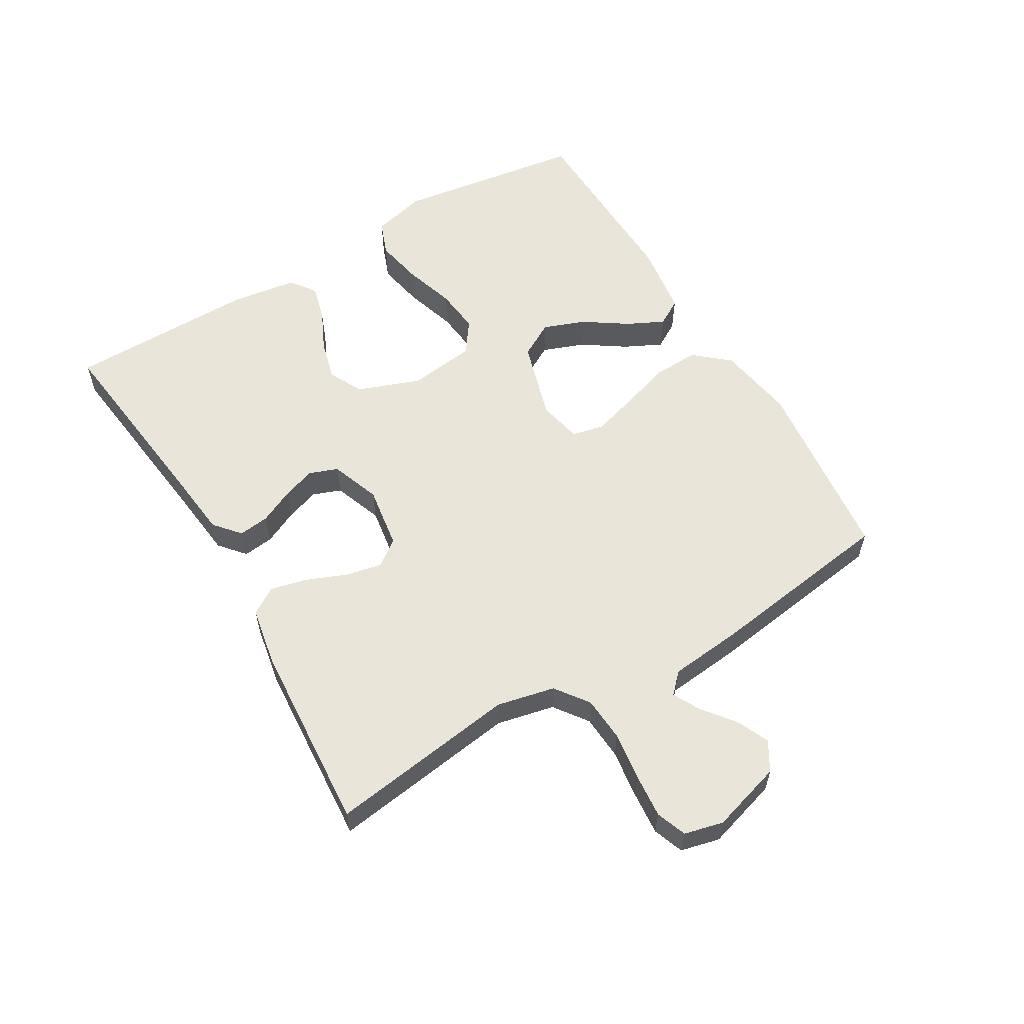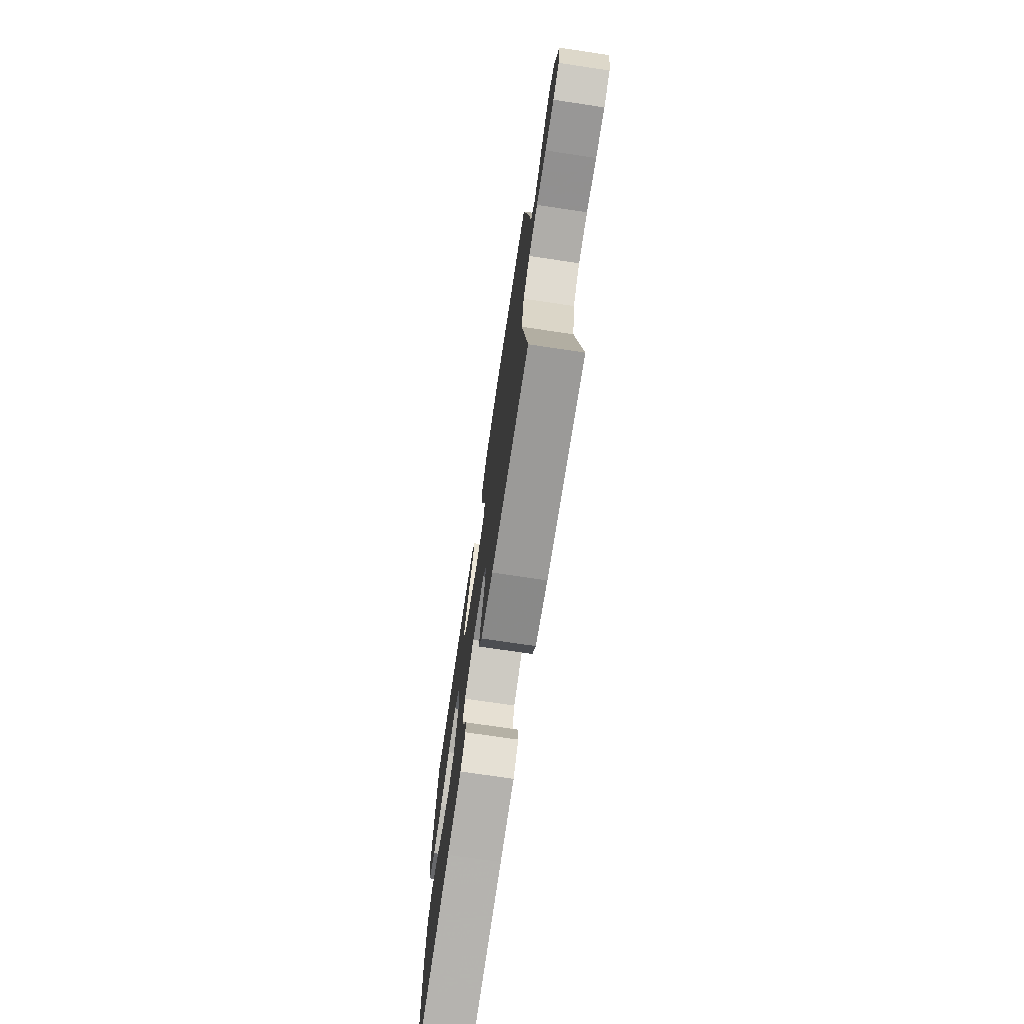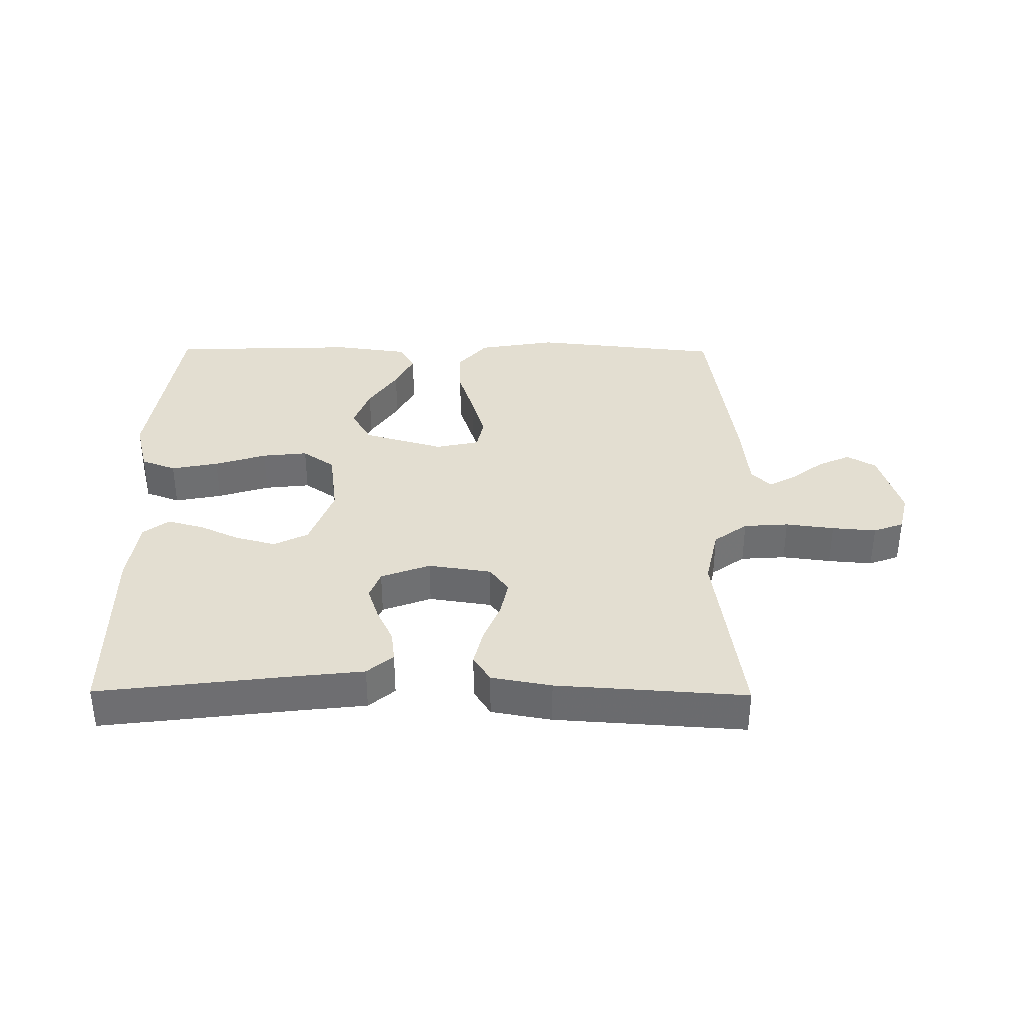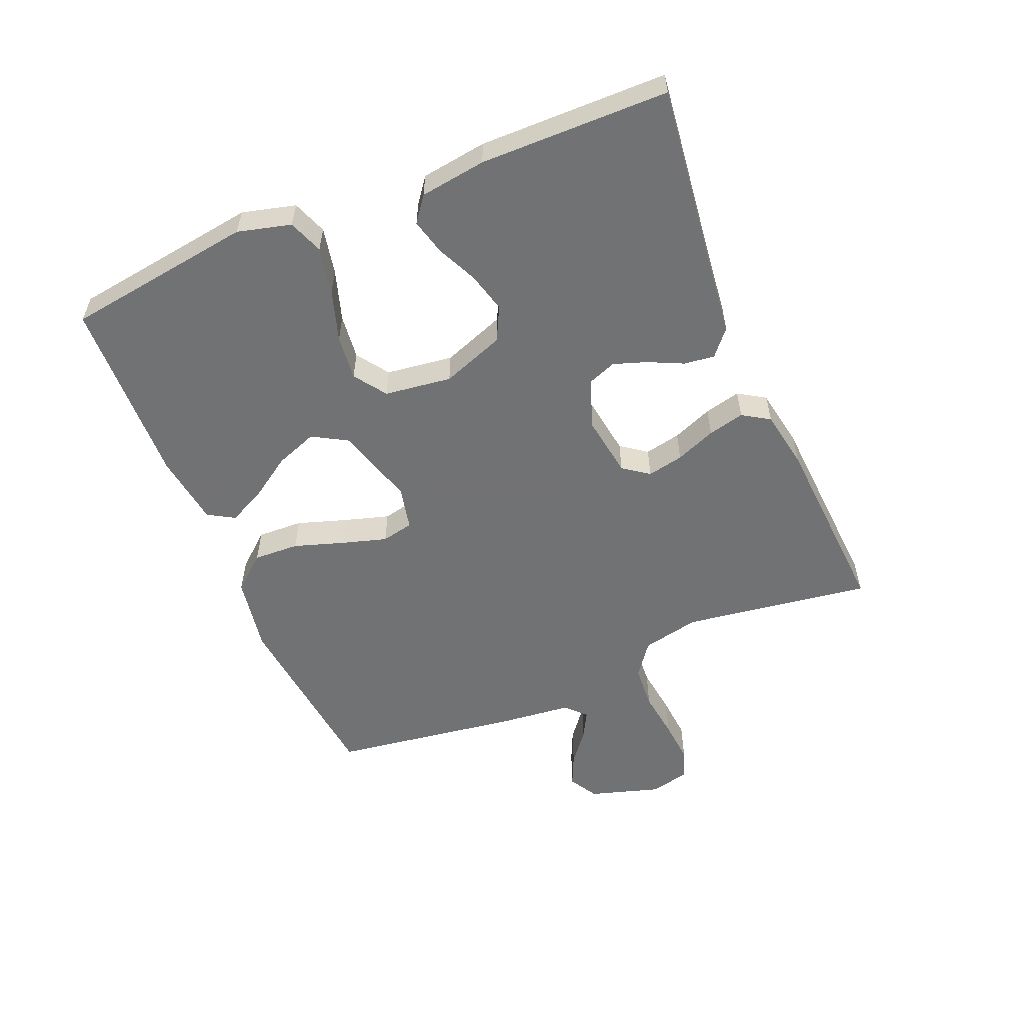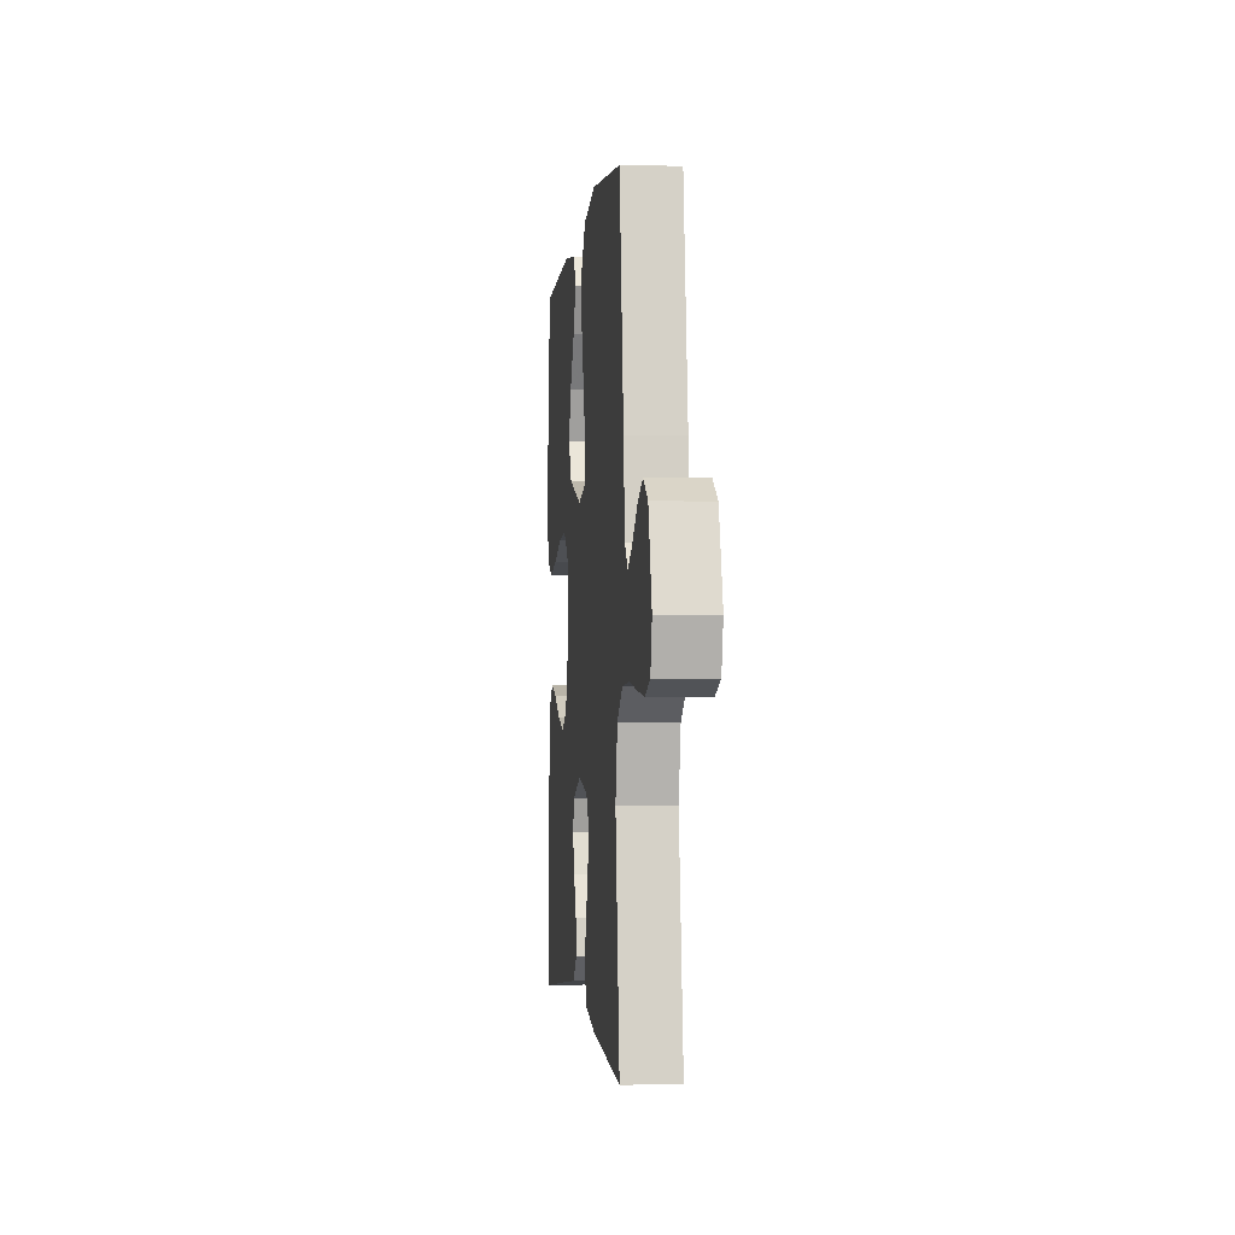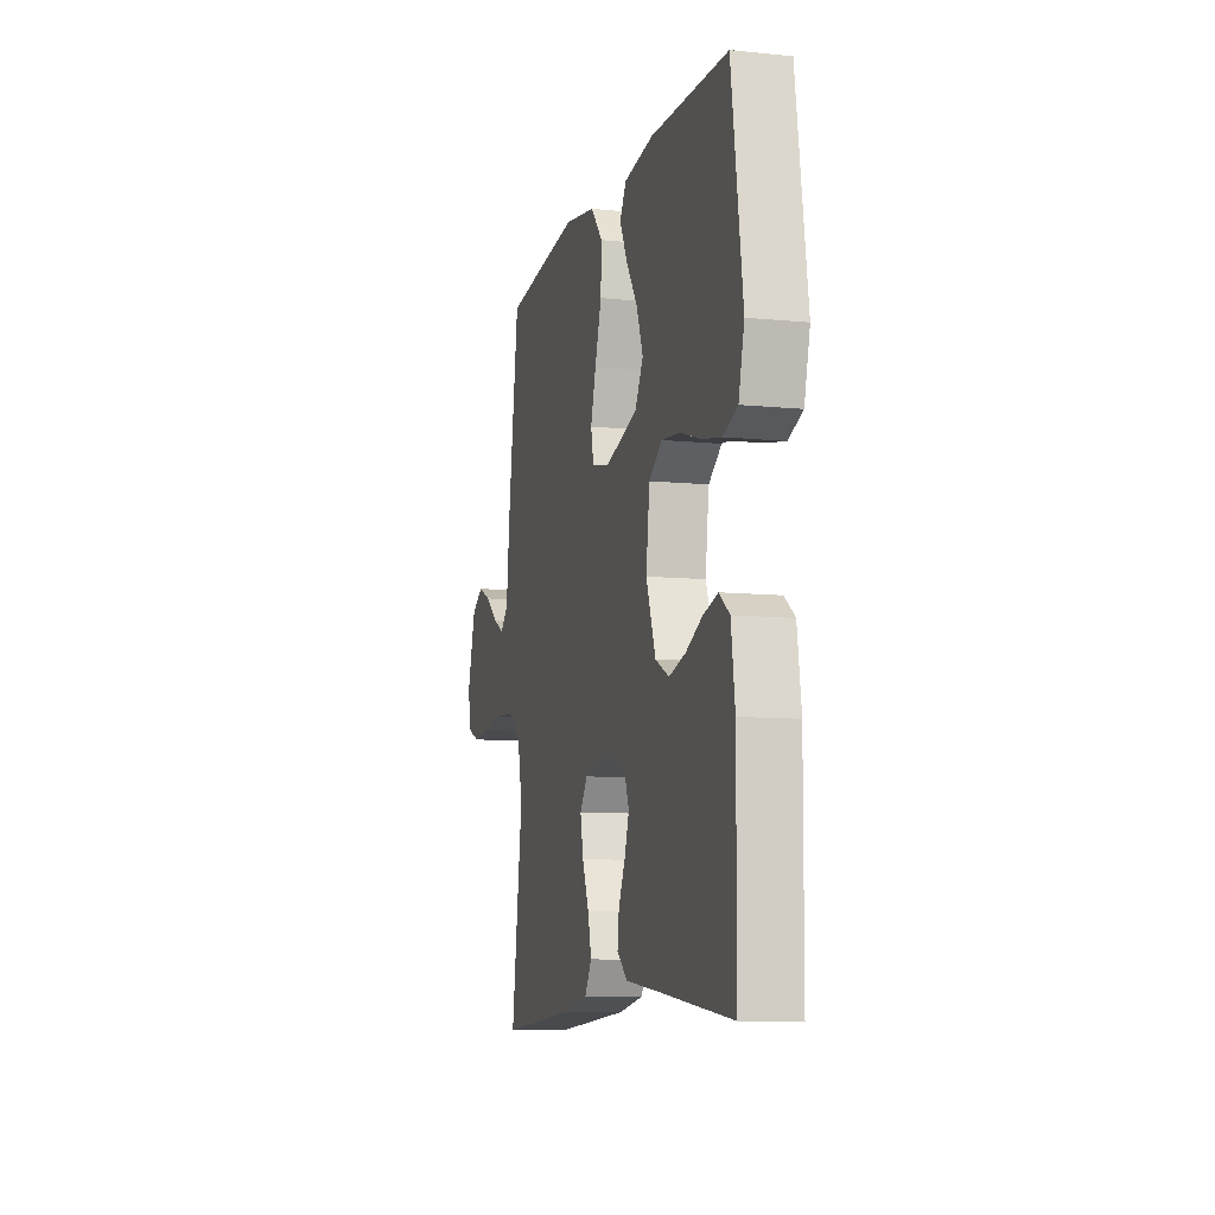
<metadata>
{"format":"obj","ext":"obj","renderer":"f3d","projection":"perspective","resolution":1024,"background":"white","views":[{"elev":58.4,"azim":-120.5,"up":"+Y"},{"elev":-73.2,"azim":-98.5,"up":"+Z"},{"elev":36.0,"azim":-179.5,"up":"+Y"},{"elev":-55.6,"azim":112.6,"up":"+Y"},{"elev":-1.6,"azim":-95.8,"up":"+Z"},{"elev":-9.6,"azim":75.3,"up":"+Z"}]}
</metadata>
<code>
v 0.5 0.07 0.5
v 0.543 0.07 0.2
v 0.521 0.07 0.115
v 0.466 0.07 0.094
v 0.391 0.07 0.109
v 0.309 0.07 0.135
v 0.237 0.07 0.143
v 0.186 0.07 0.107
v 0.172 0.07 0
v 0.209 0.07 -0.1
v 0.263 0.07 -0.127
v 0.327 0.07 -0.11
v 0.391 0.07 -0.08
v 0.448 0.07 -0.065
v 0.488 0.07 -0.095
v 0.503 0.07 -0.2
v 0.5 0.07 -0.5
v 0.2 0.07 -0.463
v 0.086 0.07 -0.45
v 0.045 0.07 -0.415
v 0.051 0.07 -0.366
v 0.077 0.07 -0.311
v 0.095 0.07 -0.258
v 0.078 0.07 -0.213
v 0 0.07 -0.184
v -0.1 0.07 -0.199
v -0.13 0.07 -0.24
v -0.118 0.07 -0.298
v -0.092 0.07 -0.362
v -0.078 0.07 -0.42
v -0.105 0.07 -0.463
v -0.2 0.07 -0.48
v -0.5 0.07 -0.5
v -0.457 0.07 -0.2
v -0.477 0.07 -0.108
v -0.53 0.07 -0.069
v -0.601 0.07 -0.064
v -0.678 0.07 -0.074
v -0.748 0.07 -0.08
v -0.796 0.07 -0.062
v -0.811 0.07 0
v -0.777 0.07 0.113
v -0.731 0.07 0.14
v -0.68 0.07 0.117
v -0.629 0.07 0.077
v -0.586 0.07 0.054
v -0.555 0.07 0.084
v -0.543 0.07 0.2
v -0.5 0.07 0.5
v -0.2 0.07 0.532
v -0.077 0.07 0.511
v -0.03 0.07 0.456
v -0.033 0.07 0.383
v -0.059 0.07 0.303
v -0.08 0.07 0.232
v -0.069 0.07 0.181
v 0 0.07 0.166
v 0.127 0.07 0.203
v 0.159 0.07 0.259
v 0.134 0.07 0.326
v 0.089 0.07 0.393
v 0.06 0.07 0.452
v 0.085 0.07 0.494
v 0.2 0.07 0.51
v 0.5 0 0.5
v 0.543 0 0.2
v 0.521 0 0.115
v 0.466 0 0.094
v 0.391 0 0.109
v 0.309 0 0.135
v 0.237 0 0.143
v 0.186 0 0.107
v 0.172 0 0
v 0.209 0 -0.1
v 0.263 0 -0.127
v 0.327 0 -0.11
v 0.391 0 -0.08
v 0.448 0 -0.065
v 0.488 0 -0.095
v 0.503 0 -0.2
v 0.5 0 -0.5
v 0.2 0 -0.463
v 0.086 0 -0.45
v 0.045 0 -0.415
v 0.051 0 -0.366
v 0.077 0 -0.311
v 0.095 0 -0.258
v 0.078 0 -0.213
v 0 0 -0.184
v -0.1 0 -0.199
v -0.13 0 -0.24
v -0.118 0 -0.298
v -0.092 0 -0.362
v -0.078 0 -0.42
v -0.105 0 -0.463
v -0.2 0 -0.48
v -0.5 0 -0.5
v -0.457 0 -0.2
v -0.477 0 -0.108
v -0.53 0 -0.069
v -0.601 0 -0.064
v -0.678 0 -0.074
v -0.748 0 -0.08
v -0.796 0 -0.062
v -0.811 0 0
v -0.777 0 0.113
v -0.731 0 0.14
v -0.68 0 0.117
v -0.629 0 0.077
v -0.586 0 0.054
v -0.555 0 0.084
v -0.543 0 0.2
v -0.5 0 0.5
v -0.2 0 0.532
v -0.077 0 0.511
v -0.03 0 0.456
v -0.033 0 0.383
v -0.059 0 0.303
v -0.08 0 0.232
v -0.069 0 0.181
v 0 0 0.166
v 0.127 0 0.203
v 0.159 0 0.259
v 0.134 0 0.326
v 0.089 0 0.393
v 0.06 0 0.452
v 0.085 0 0.494
v 0.2 0 0.51
f 4 5 6
f 3 4 6
f 2 3 6
f 1 2 6
f 64 1 6
f 63 64 6
f 62 63 6
f 61 62 6
f 60 61 6
f 59 60 6 7
f 58 59 7 8
f 57 58 8 9
f 56 57 9 10
f 52 53 54
f 51 52 54
f 50 51 54
f 49 50 54
f 48 49 54
f 47 48 54
f 46 47 54 55
f 43 44 45
f 42 43 45
f 41 42 45
f 40 41 45
f 39 40 45
f 38 39 45
f 37 38 45
f 36 37 45 46
f 46 55 56
f 36 46 56
f 35 36 56
f 32 33 34
f 31 32 34
f 30 31 34
f 29 30 34
f 28 29 34
f 27 28 34 35
f 20 21 22
f 19 20 22
f 18 19 22
f 18 22 23
f 17 18 23
f 16 17 23
f 15 16 23
f 14 15 23
f 13 14 23
f 12 13 23
f 11 12 23 24
f 35 56 10
f 26 27 35
f 35 10 11
f 26 35 11
f 25 26 11
f 11 24 25
f 70 69 68
f 70 68 67
f 70 67 66
f 70 66 65
f 70 65 128
f 70 128 127
f 70 127 126
f 70 126 125
f 70 125 124
f 71 70 124 123
f 72 71 123 122
f 73 72 122 121
f 74 73 121 120
f 118 117 116
f 118 116 115
f 118 115 114
f 118 114 113
f 118 113 112
f 118 112 111
f 119 118 111 110
f 109 108 107
f 109 107 106
f 109 106 105
f 109 105 104
f 109 104 103
f 109 103 102
f 109 102 101
f 110 109 101 100
f 120 119 110
f 120 110 100
f 120 100 99
f 98 97 96
f 98 96 95
f 98 95 94
f 98 94 93
f 98 93 92
f 99 98 92 91
f 86 85 84
f 86 84 83
f 86 83 82
f 87 86 82
f 87 82 81
f 87 81 80
f 87 80 79
f 87 79 78
f 87 78 77
f 87 77 76
f 88 87 76 75
f 74 120 99
f 99 91 90
f 75 74 99
f 75 99 90
f 75 90 89
f 89 88 75
f 1 65 66 2
f 2 66 67 3
f 3 67 68 4
f 4 68 69 5
f 5 69 70 6
f 6 70 71 7
f 7 71 72 8
f 8 72 73 9
f 9 73 74 10
f 10 74 75 11
f 11 75 76 12
f 12 76 77 13
f 13 77 78 14
f 14 78 79 15
f 15 79 80 16
f 16 80 81 17
f 17 81 82 18
f 18 82 83 19
f 19 83 84 20
f 20 84 85 21
f 21 85 86 22
f 22 86 87 23
f 23 87 88 24
f 24 88 89 25
f 25 89 90 26
f 26 90 91 27
f 27 91 92 28
f 28 92 93 29
f 29 93 94 30
f 30 94 95 31
f 31 95 96 32
f 32 96 97 33
f 33 97 98 34
f 34 98 99 35
f 35 99 100 36
f 36 100 101 37
f 37 101 102 38
f 38 102 103 39
f 39 103 104 40
f 40 104 105 41
f 41 105 106 42
f 42 106 107 43
f 43 107 108 44
f 44 108 109 45
f 45 109 110 46
f 46 110 111 47
f 47 111 112 48
f 48 112 113 49
f 49 113 114 50
f 50 114 115 51
f 51 115 116 52
f 52 116 117 53
f 53 117 118 54
f 54 118 119 55
f 55 119 120 56
f 56 120 121 57
f 57 121 122 58
f 58 122 123 59
f 59 123 124 60
f 60 124 125 61
f 61 125 126 62
f 62 126 127 63
f 63 127 128 64
f 64 128 65 1

</code>
